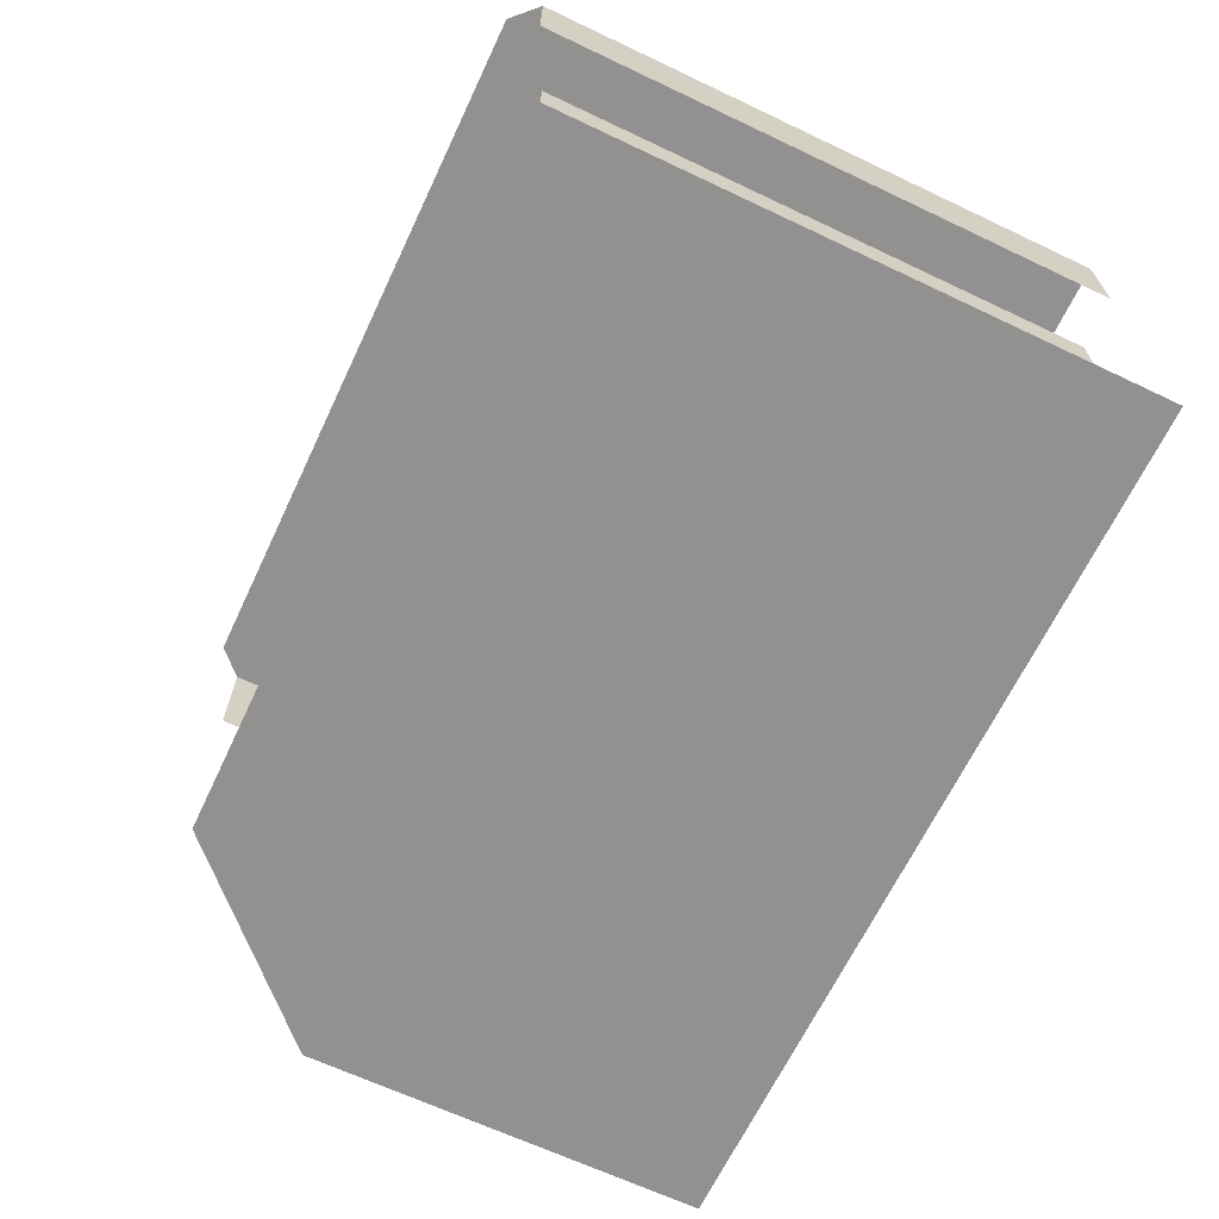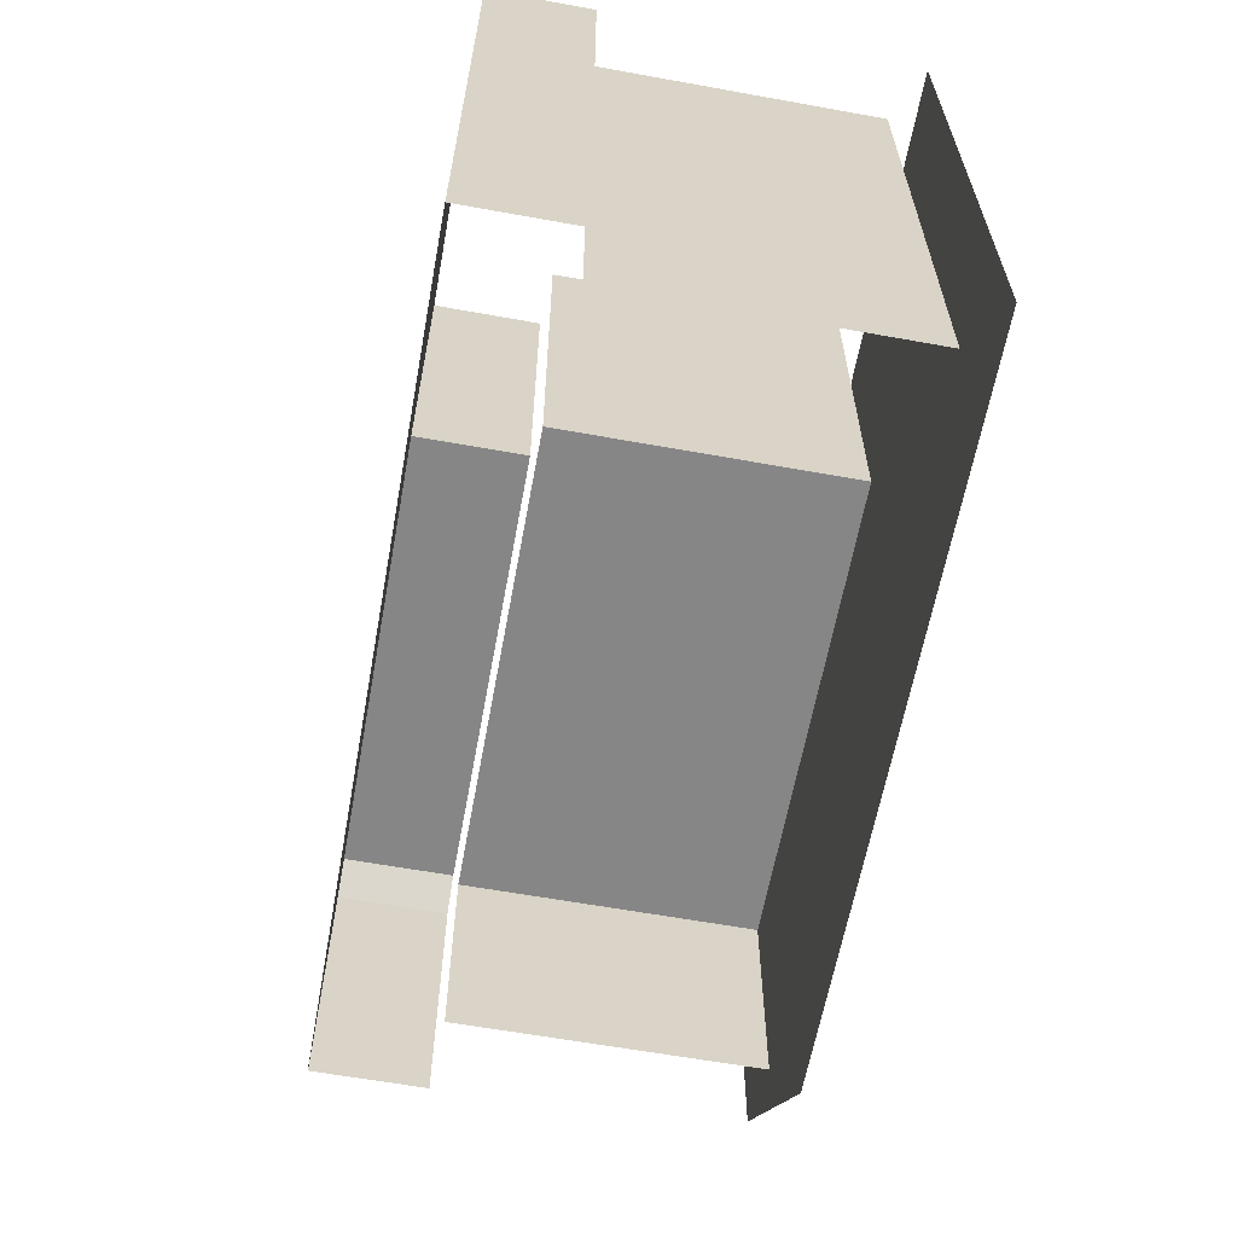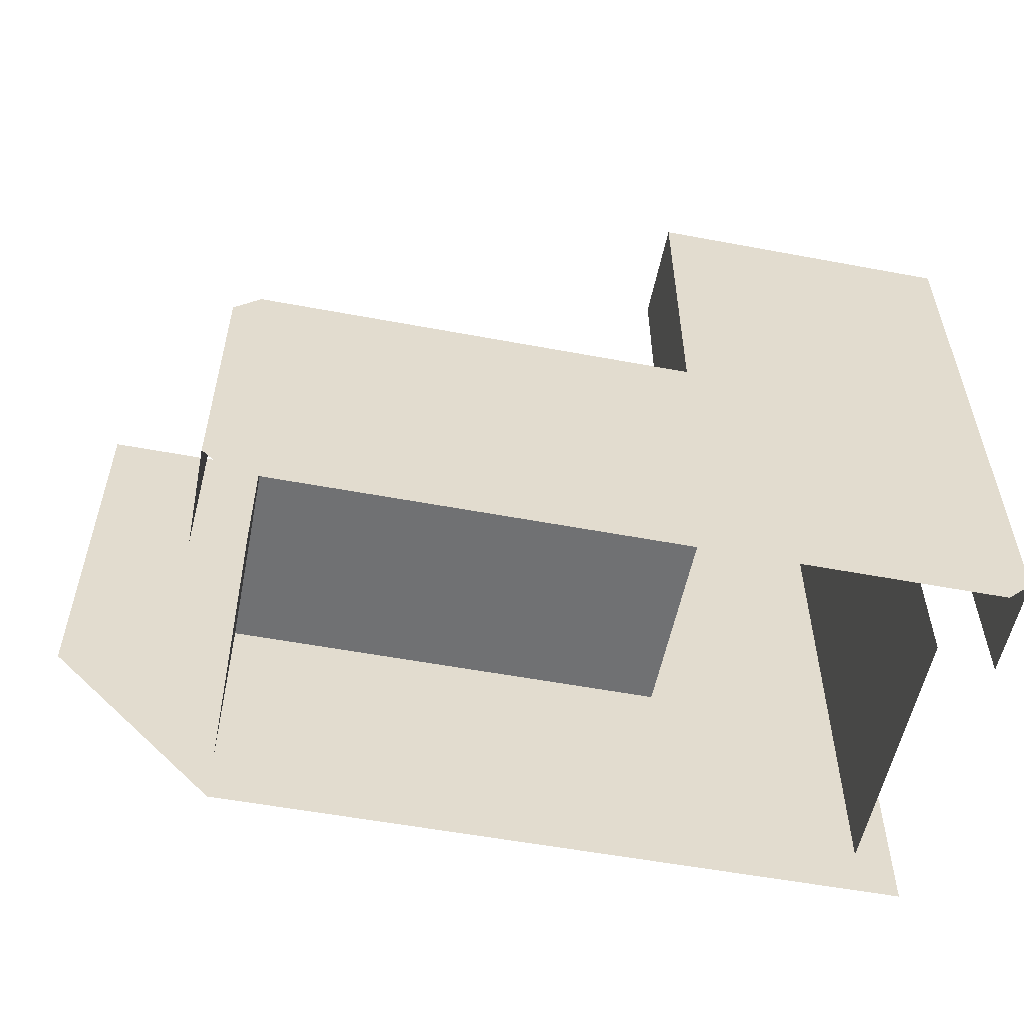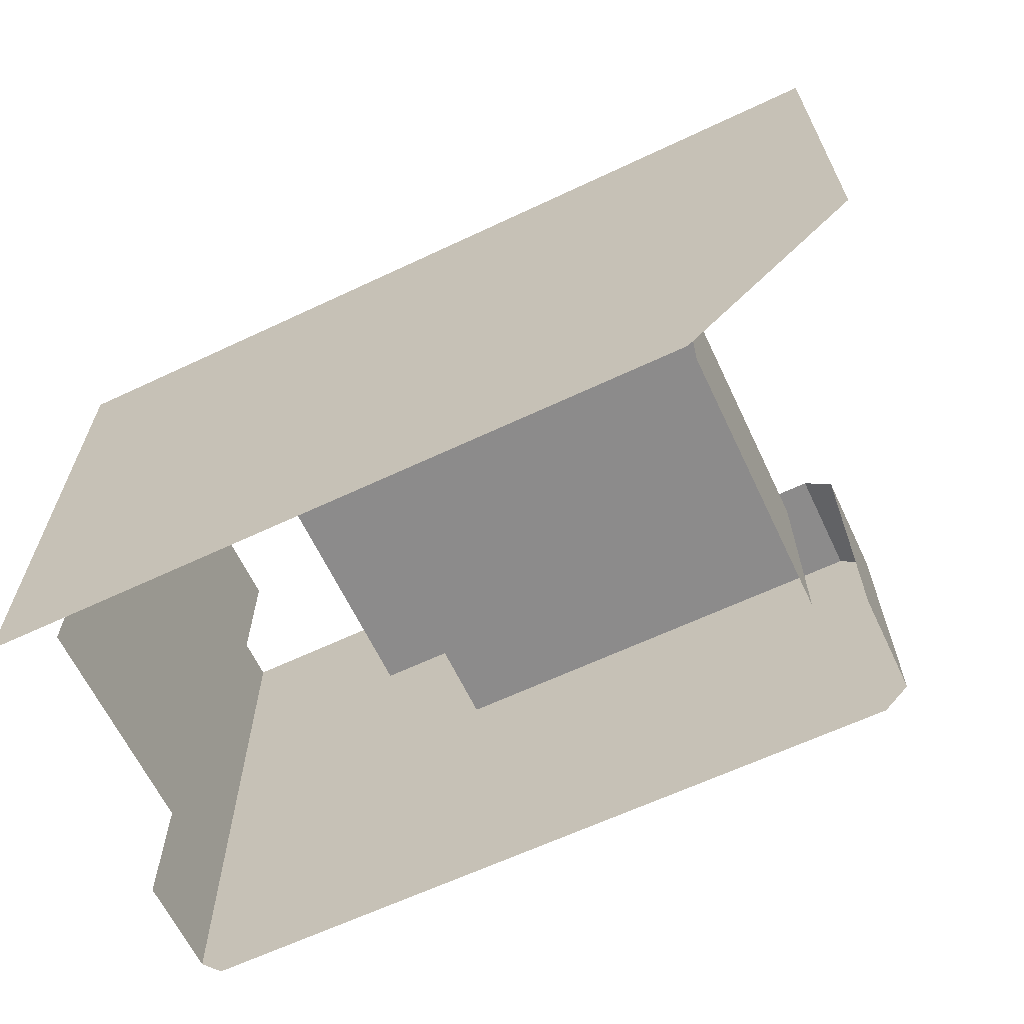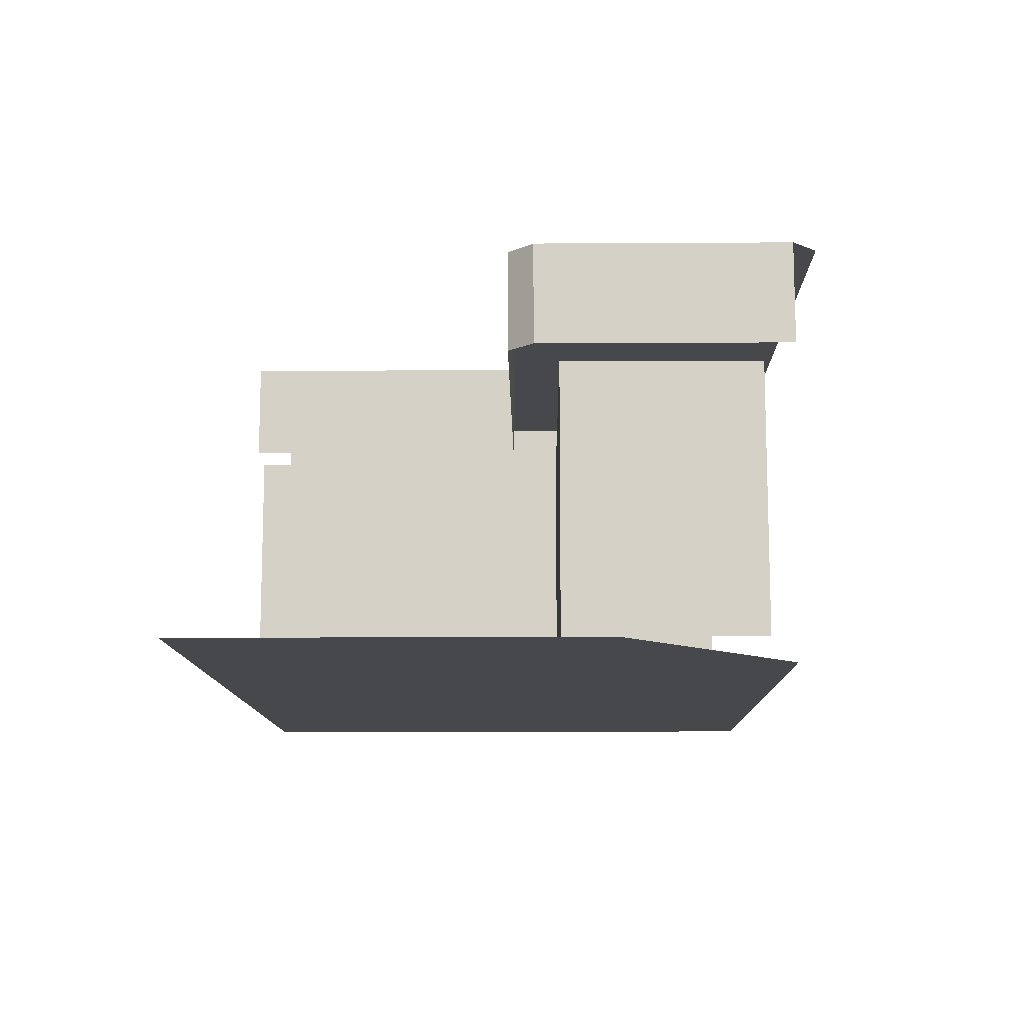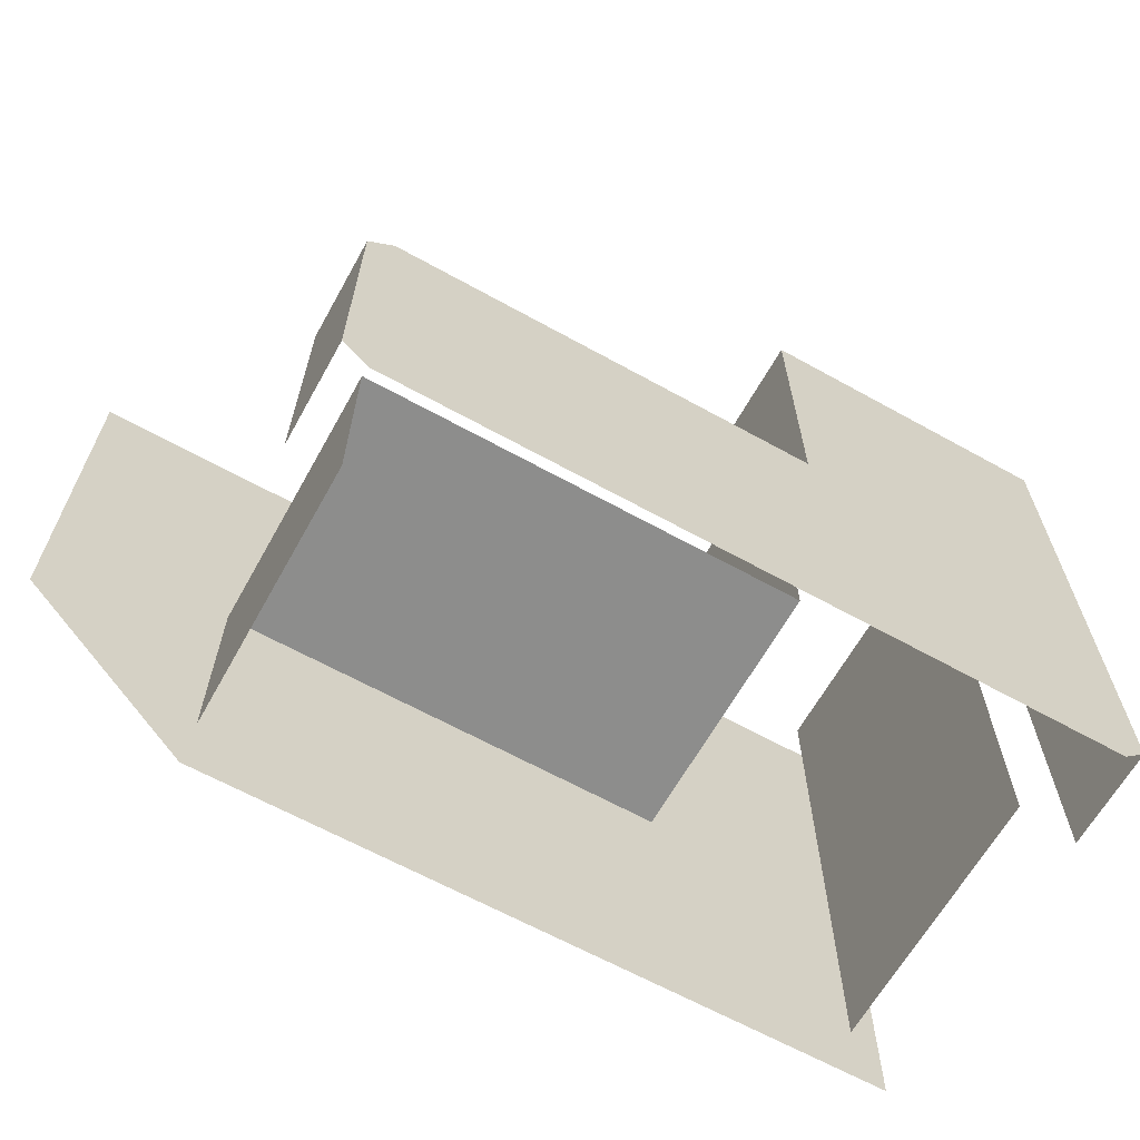
<metadata>
{"format":"obj","ext":"obj","renderer":"f3d","projection":"perspective","resolution":1024,"background":"white","views":[{"elev":-66.1,"azim":-115.4,"up":"+Y"},{"elev":-62.0,"azim":-100.4,"up":"+Z"},{"elev":-55.1,"azim":168.8,"up":"+Z"},{"elev":-64.0,"azim":25.4,"up":"+Z"},{"elev":-11.6,"azim":90.8,"up":"+Y"},{"elev":-64.4,"azim":150.8,"up":"+Z"}]}
</metadata>
<code>
o Object.1
v 14 1 1
v -14 1 1
v 21 1 8
v 14 1 1
v -12 12.86 2
v -12 2 2
v -12 12.86 10
v -12 2 10
v -14 13 12
v -14 17 12
v -14 13 1
v -14 17 1
v 16 17 11
v 16 17 1
v 15 17 12
v 15 17 0
v -2 17 12
v -2 17 0
v -2 17 0
v -13 17 0
v -2 17 12
v -14 17 1
v -14 17 12
v -4 2 10
v 14 2 10
v -4 12.86 10
v 14 12.86 10
v -4 12.86 10
v -4 2 10
v 14 2 2
v 14 12.86 2
v 14 2 10
v 14 12.86 10
v 16 17 11
v 15 17 12
v 16 13 11
v 15 13 12
v 16 17 1
v 16 17 11
v 16 13 1
v 16 13 11
v -2 13 12
v 15 13 12
v -2 17 12
v 15 17 12
v -2 17 12
v -2 13 12
v -14 17 12
v -2 17 12
v 14 1 24
v 0.3111 1 24
v -14 1 24
v 21 1 24
v 17.58 1 24
v 14 1 24
v -12 12.86 24
v -12 7.428 24
v -12 2 24
v -14 13 24
v -14 15 24
v -14 17 24
v -4 7.428 24
v -4 12.86 24
v -4 2 24
v -2 15 24
v -2 17 24
v -2 13 24
v -8 17 24
v -14 17 24
v -2 17 24
f 50 2 51
f 50 1 2
f 52 51 2
f 53 4 54
f 53 3 4
f 55 54 4
f 5 6 7
f 6 8 7
f 9 10 11
f 10 12 11
f 13 14 15
f 14 16 15
f 15 16 17
f 16 18 17
f 19 20 21
f 20 22 21
f 21 22 23
f 24 25 26
f 26 25 27
f 30 31 32
f 32 31 33
f 34 35 36
f 35 37 36
f 38 39 40
f 40 39 41
f 42 43 44
f 44 43 45
f 56 8 57
f 56 7 8
f 58 57 8
f 59 60 9
f 61 9 60
f 61 10 9
f 62 28 63
f 62 29 28
f 62 64 29
f 65 46 66
f 65 47 46
f 65 67 47
f 68 48 69
f 68 49 48
f 68 70 49

</code>
